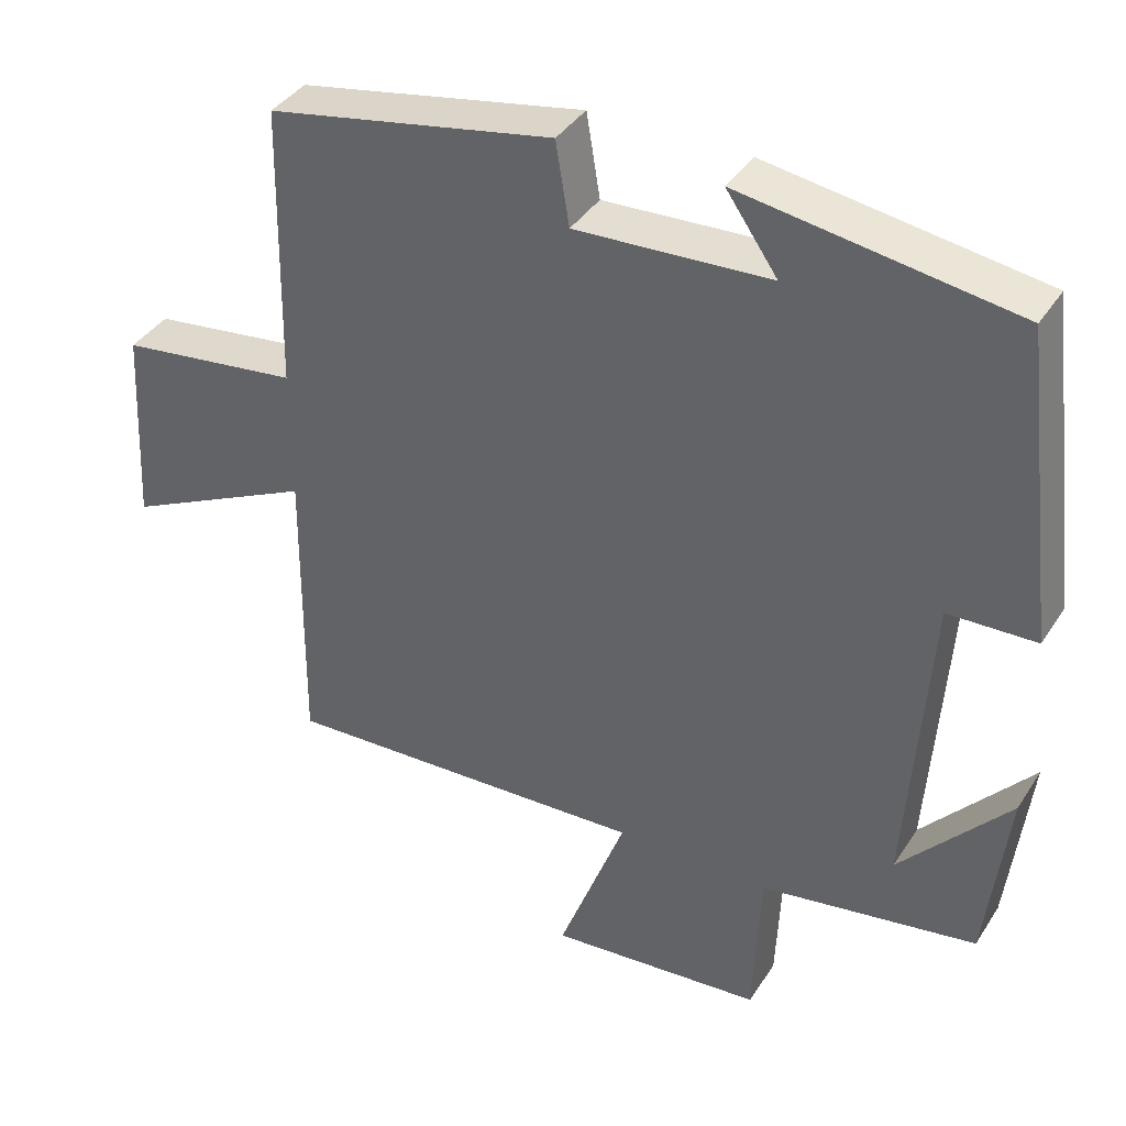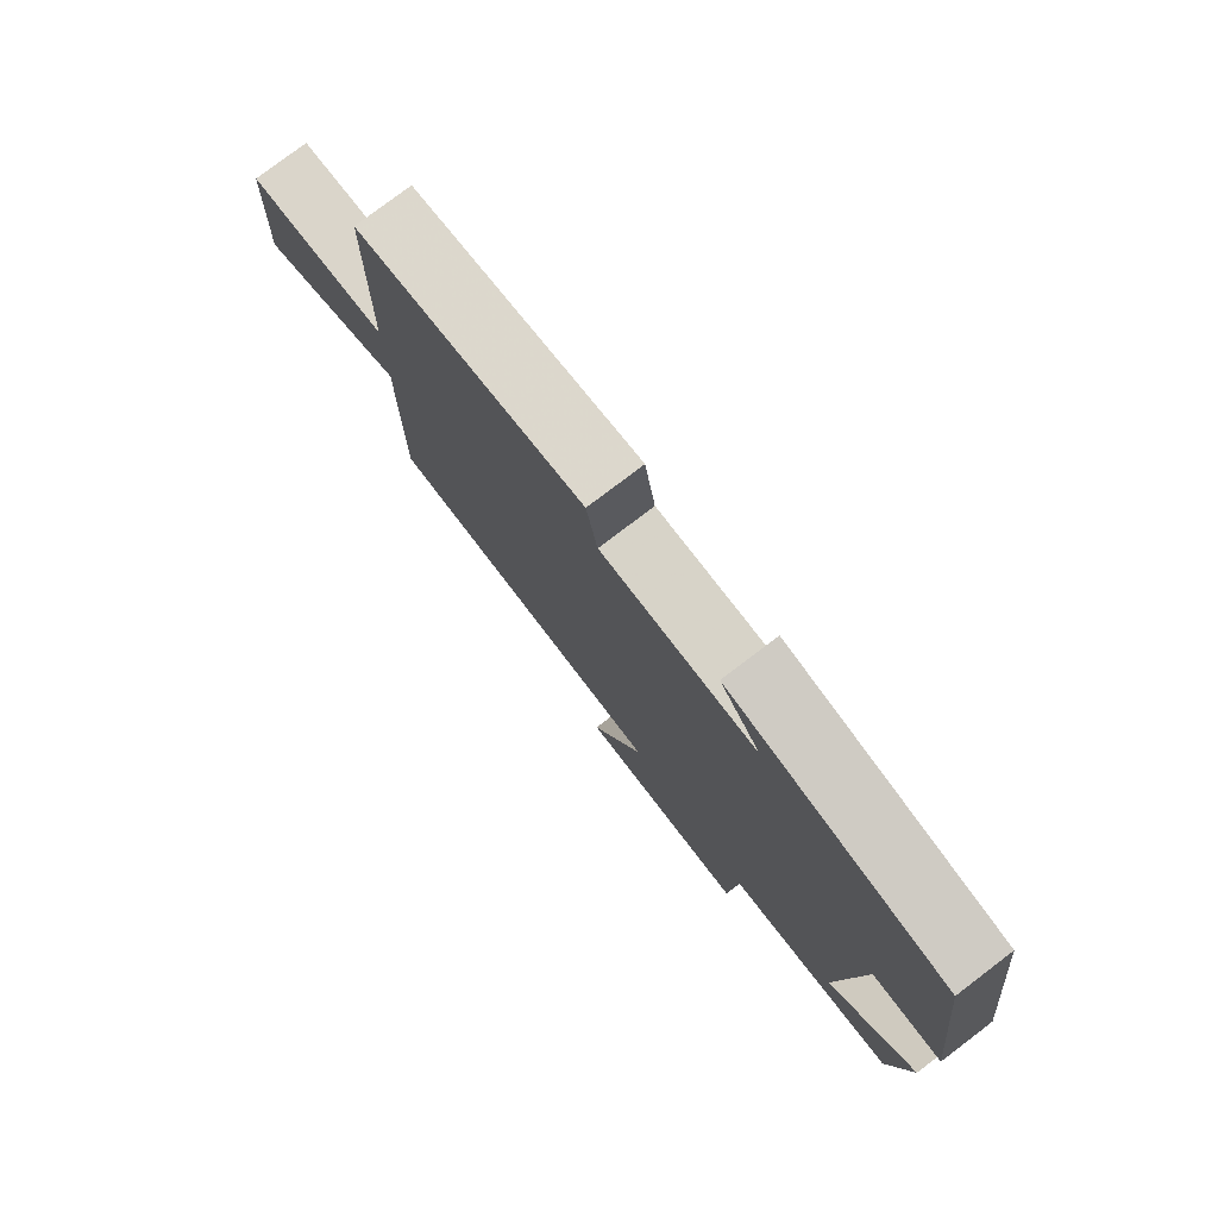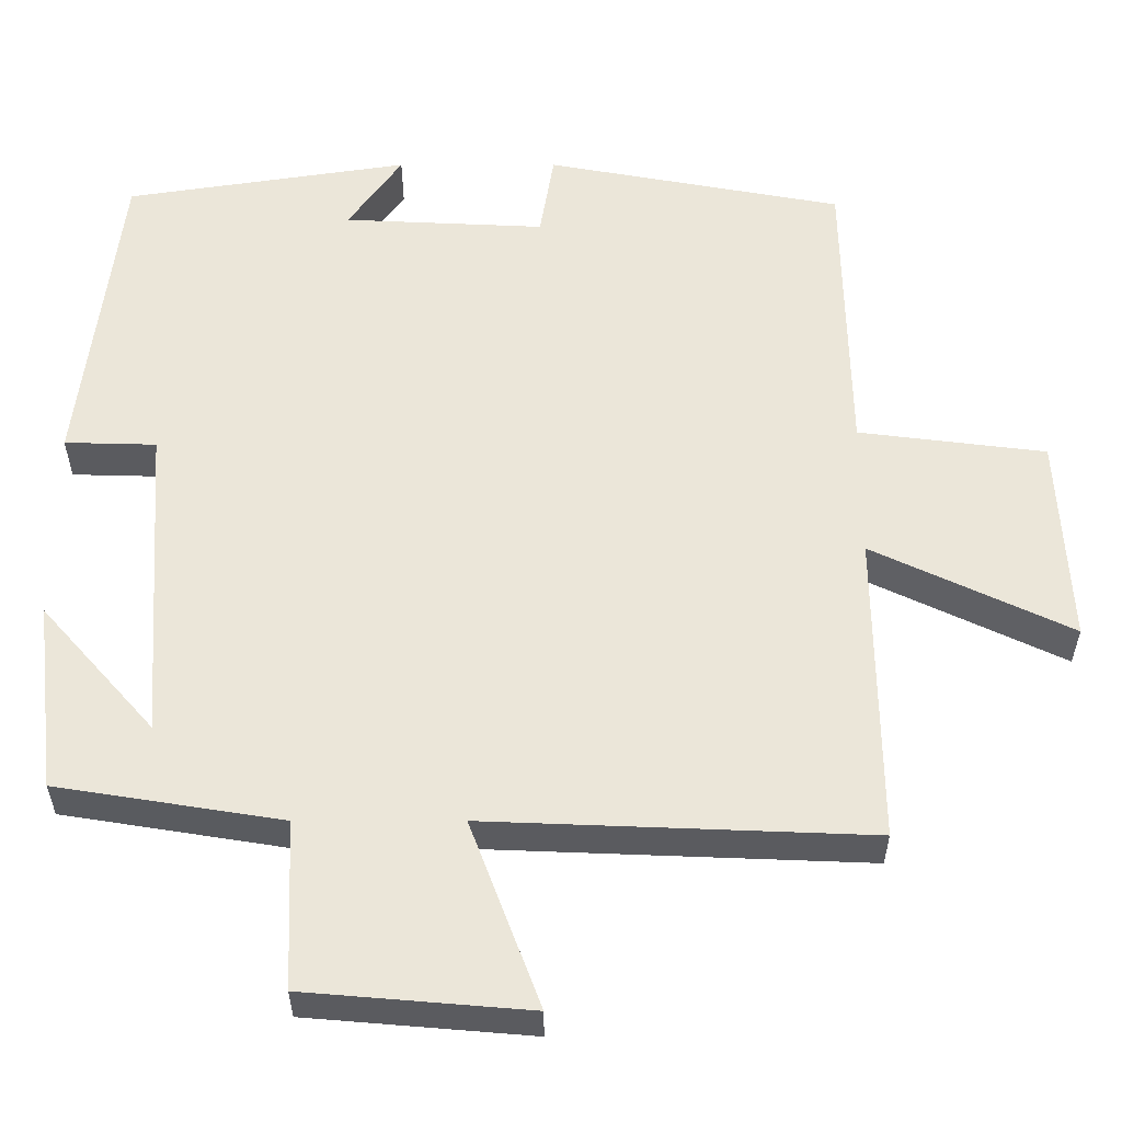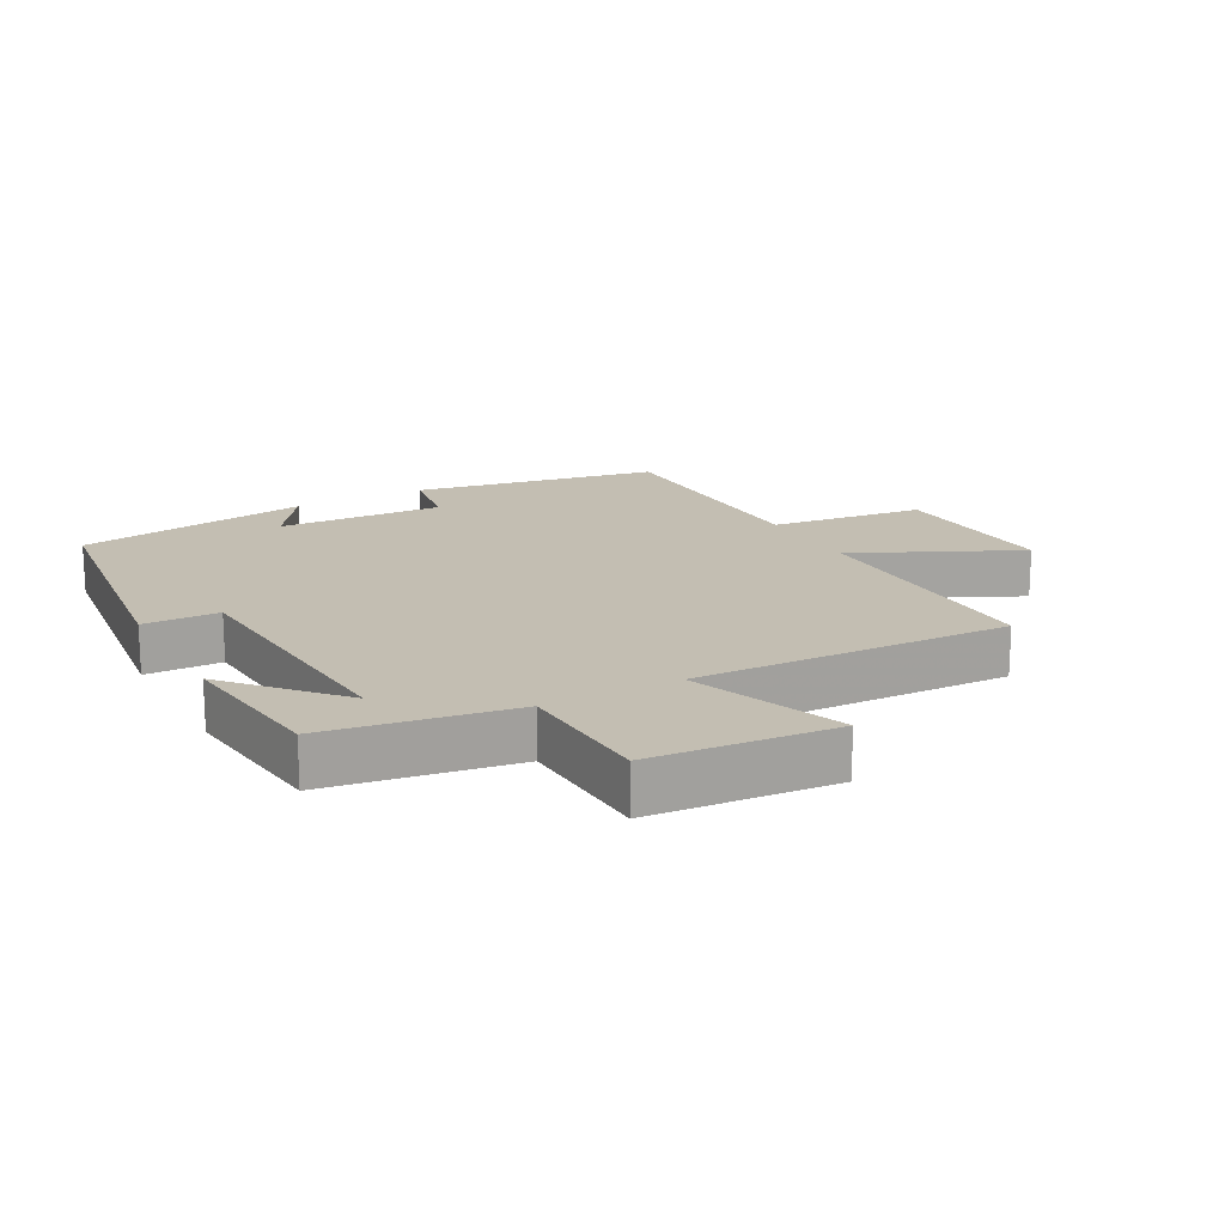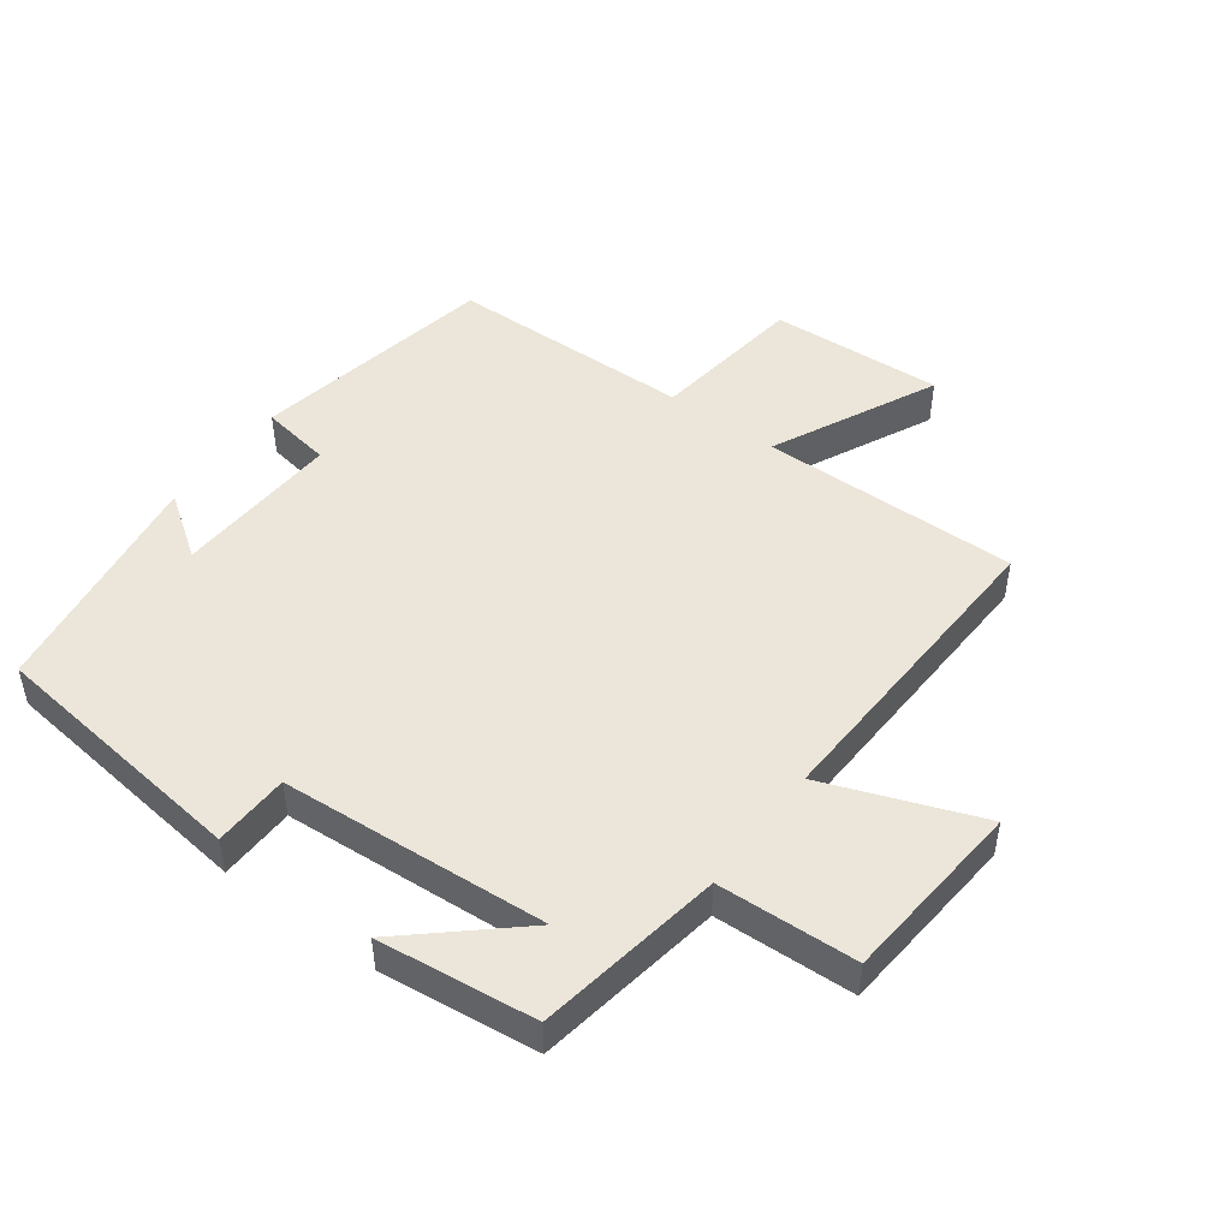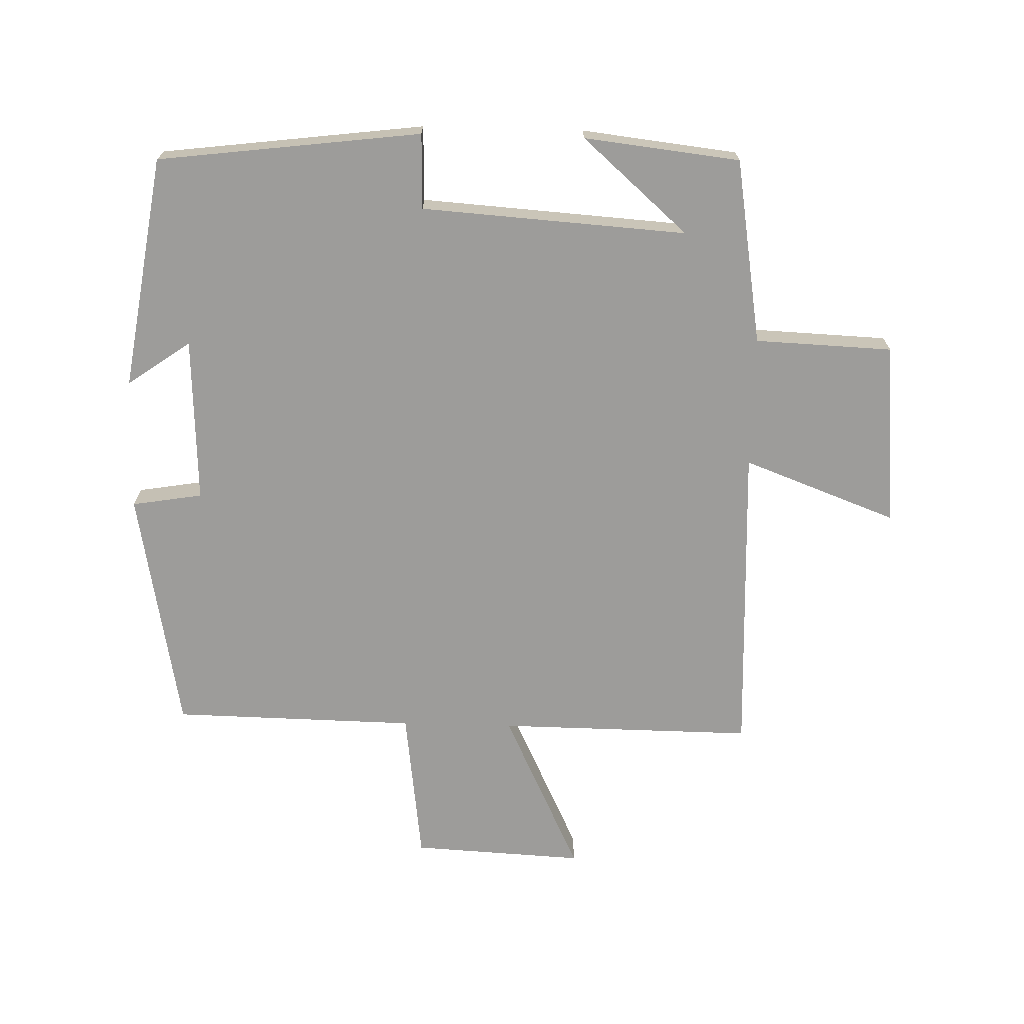
<metadata>
{"format":"obj","ext":"obj","renderer":"f3d","projection":"perspective","resolution":1024,"background":"white","views":[{"elev":38.6,"azim":29.4,"up":"+Z"},{"elev":78.5,"azim":52.8,"up":"+Z"},{"elev":-33.3,"azim":180.0,"up":"+Z"},{"elev":17.4,"azim":151.3,"up":"+Y"},{"elev":47.8,"azim":126.5,"up":"+Y"},{"elev":-70.1,"azim":88.5,"up":"+Y"}]}
</metadata>
<code>
v -0.493 0.07 0.43
v -0.116 0.07 0.5
v -0.098 0.07 0.391
v 0.158 0.07 0.403
v 0.09 0.07 0.5
v 0.45 0.07 0.444
v 0.5 0.07 0.037
v 0.384 0.07 0.034
v 0.356 0.07 -0.376
v 0.5 0.07 -0.213
v 0.472 0.07 -0.454
v 0.186 0.07 -0.5
v 0.177 0.07 -0.713
v -0.107 0.07 -0.737
v -0.018 0.07 -0.5
v -0.504 0.07 -0.519
v -0.5 0.07 -0.123
v -0.752 0.07 -0.243
v -0.738 0.07 0.023
v -0.5 0.07 0.053
v -0.493 0 0.43
v -0.116 0 0.5
v -0.098 0 0.391
v 0.158 0 0.403
v 0.09 0 0.5
v 0.45 0 0.444
v 0.5 0 0.037
v 0.384 0 0.034
v 0.356 0 -0.376
v 0.5 0 -0.213
v 0.472 0 -0.454
v 0.186 0 -0.5
v 0.177 0 -0.713
v -0.107 0 -0.737
v -0.018 0 -0.5
v -0.504 0 -0.519
v -0.5 0 -0.123
v -0.752 0 -0.243
v -0.738 0 0.023
v -0.5 0 0.053
f 17 18 19 20
f 1 2 3
f 20 1 3
f 17 20 3
f 17 3 4
f 16 17 4
f 15 16 4
f 12 13 14 15
f 12 15 4
f 9 10 11
f 9 11 12
f 8 9 12 4
f 4 5 6 7
f 4 7 8
f 40 39 38 37
f 23 22 21
f 23 21 40
f 23 40 37
f 24 23 37
f 24 37 36
f 24 36 35
f 35 34 33 32
f 24 35 32
f 31 30 29
f 32 31 29
f 24 32 29 28
f 27 26 25 24
f 28 27 24
f 1 21 22 2
f 2 22 23 3
f 3 23 24 4
f 4 24 25 5
f 5 25 26 6
f 6 26 27 7
f 7 27 28 8
f 8 28 29 9
f 9 29 30 10
f 10 30 31 11
f 11 31 32 12
f 12 32 33 13
f 13 33 34 14
f 14 34 35 15
f 15 35 36 16
f 16 36 37 17
f 17 37 38 18
f 18 38 39 19
f 19 39 40 20
f 20 40 21 1

</code>
